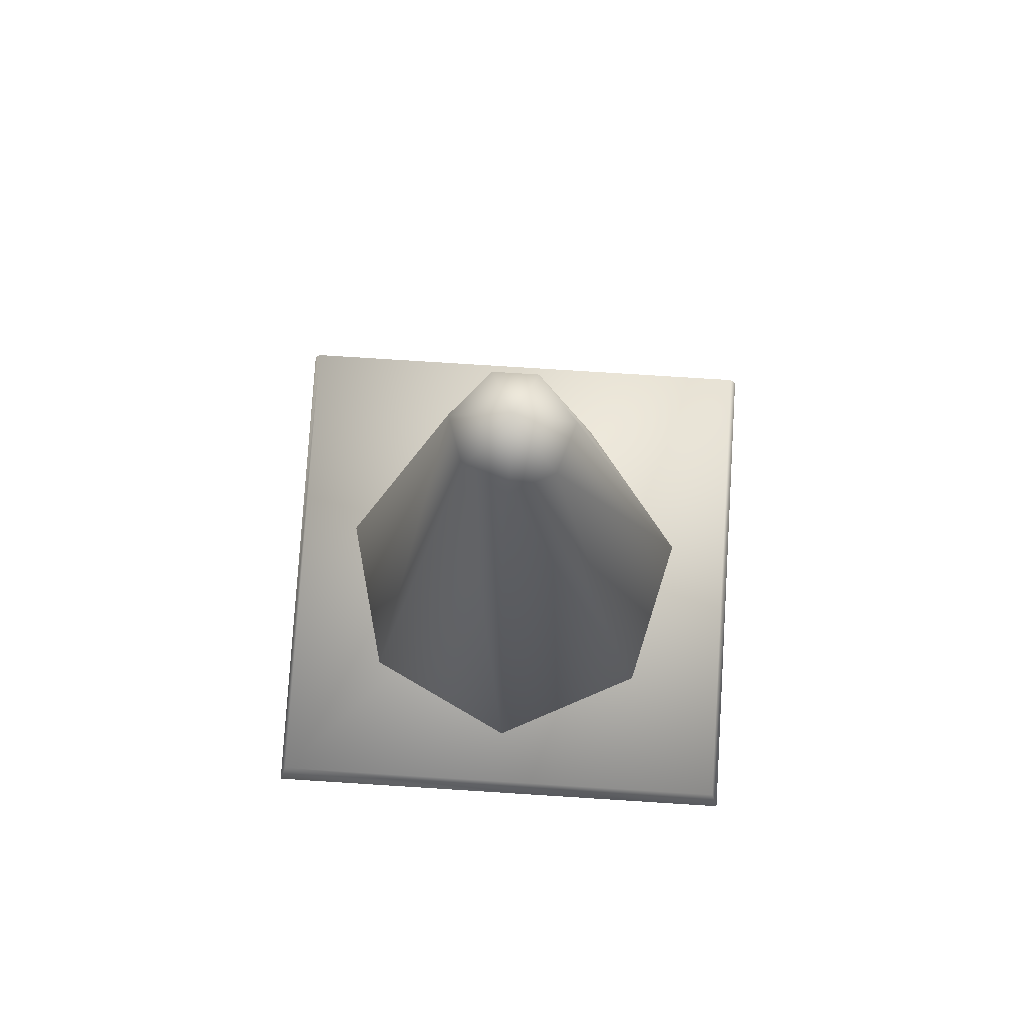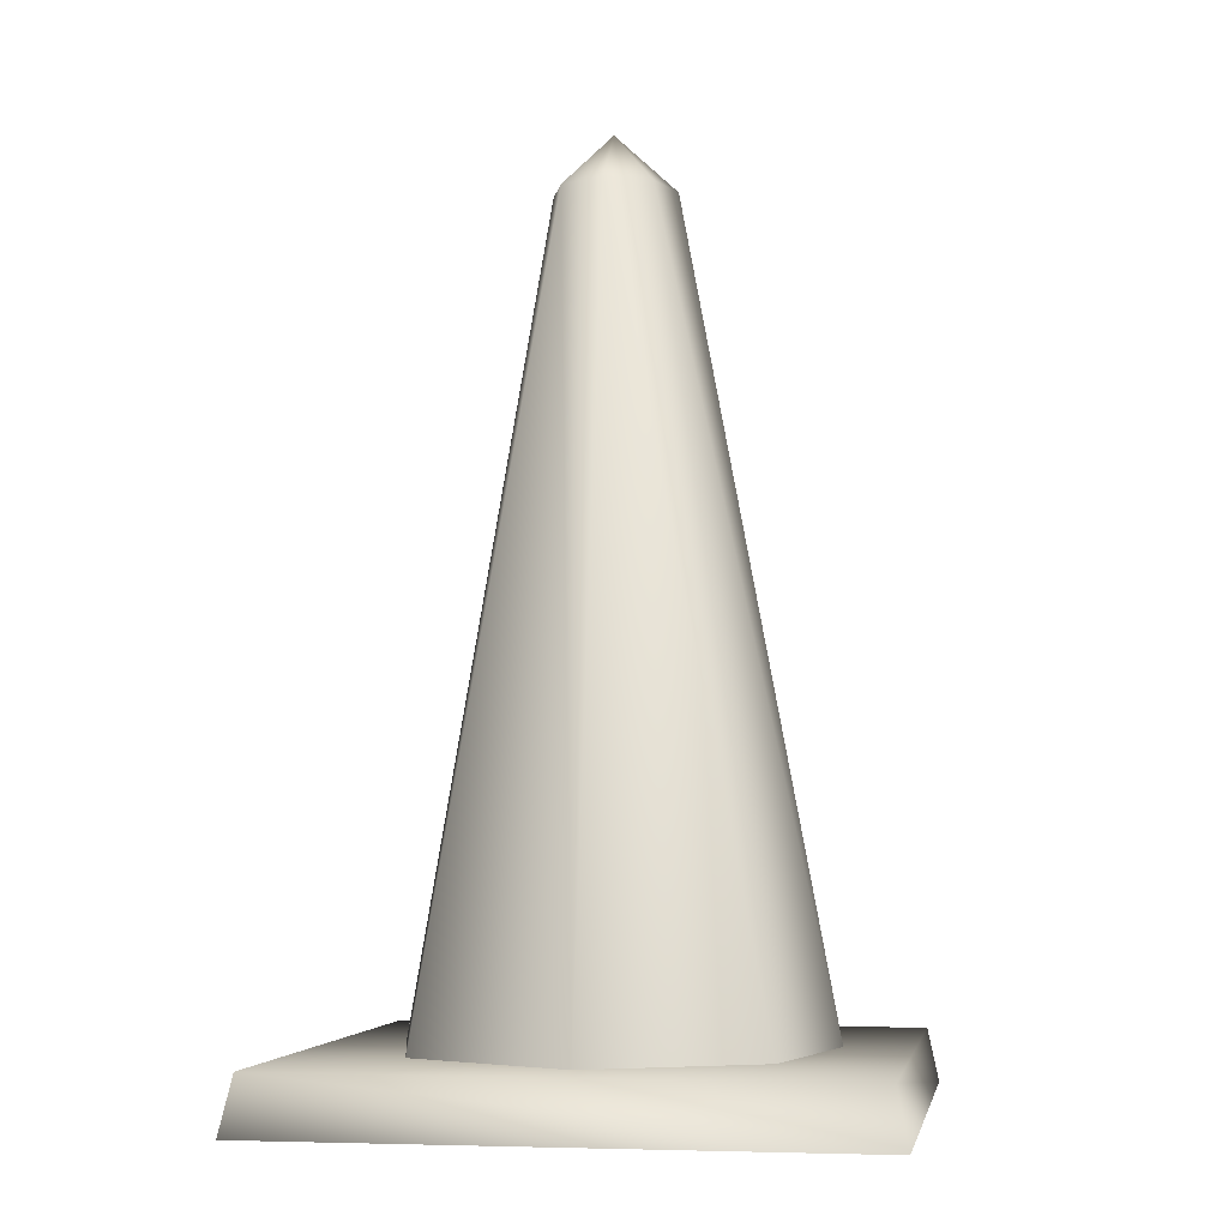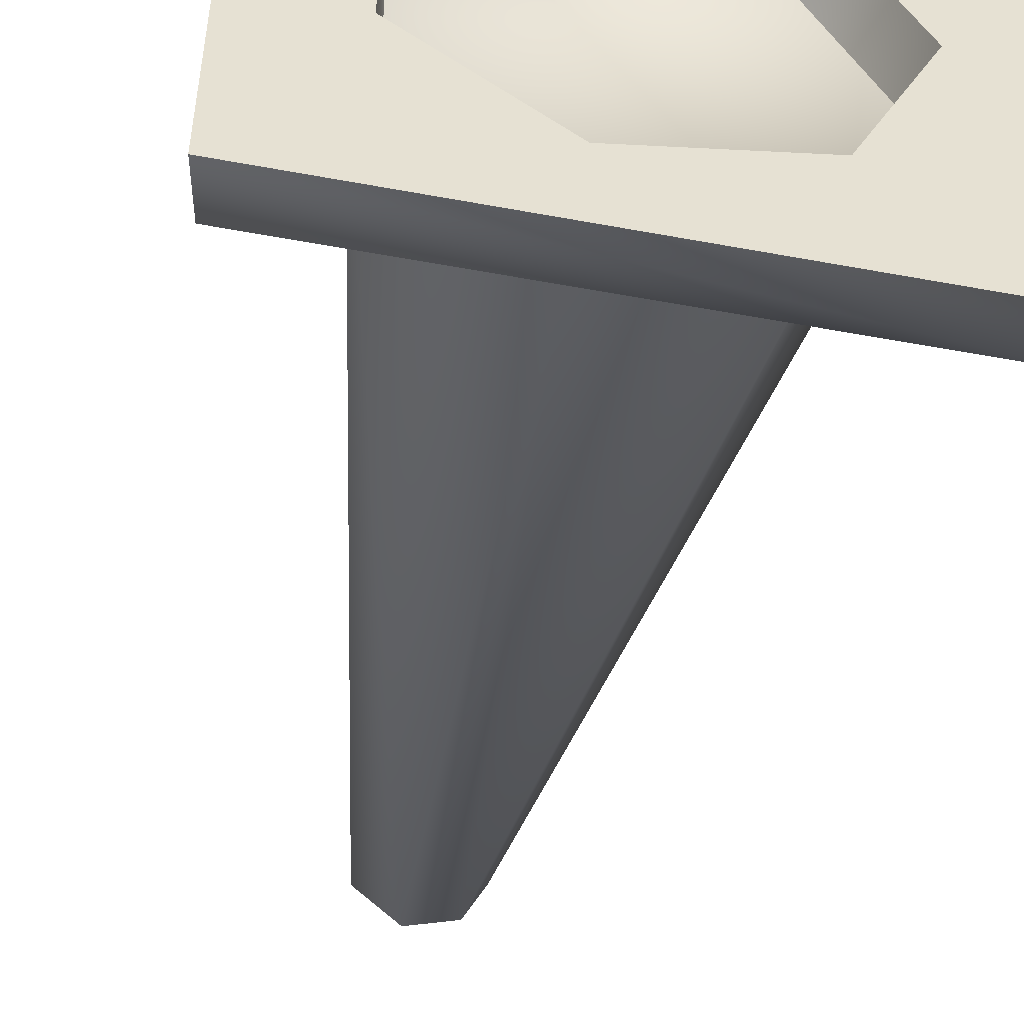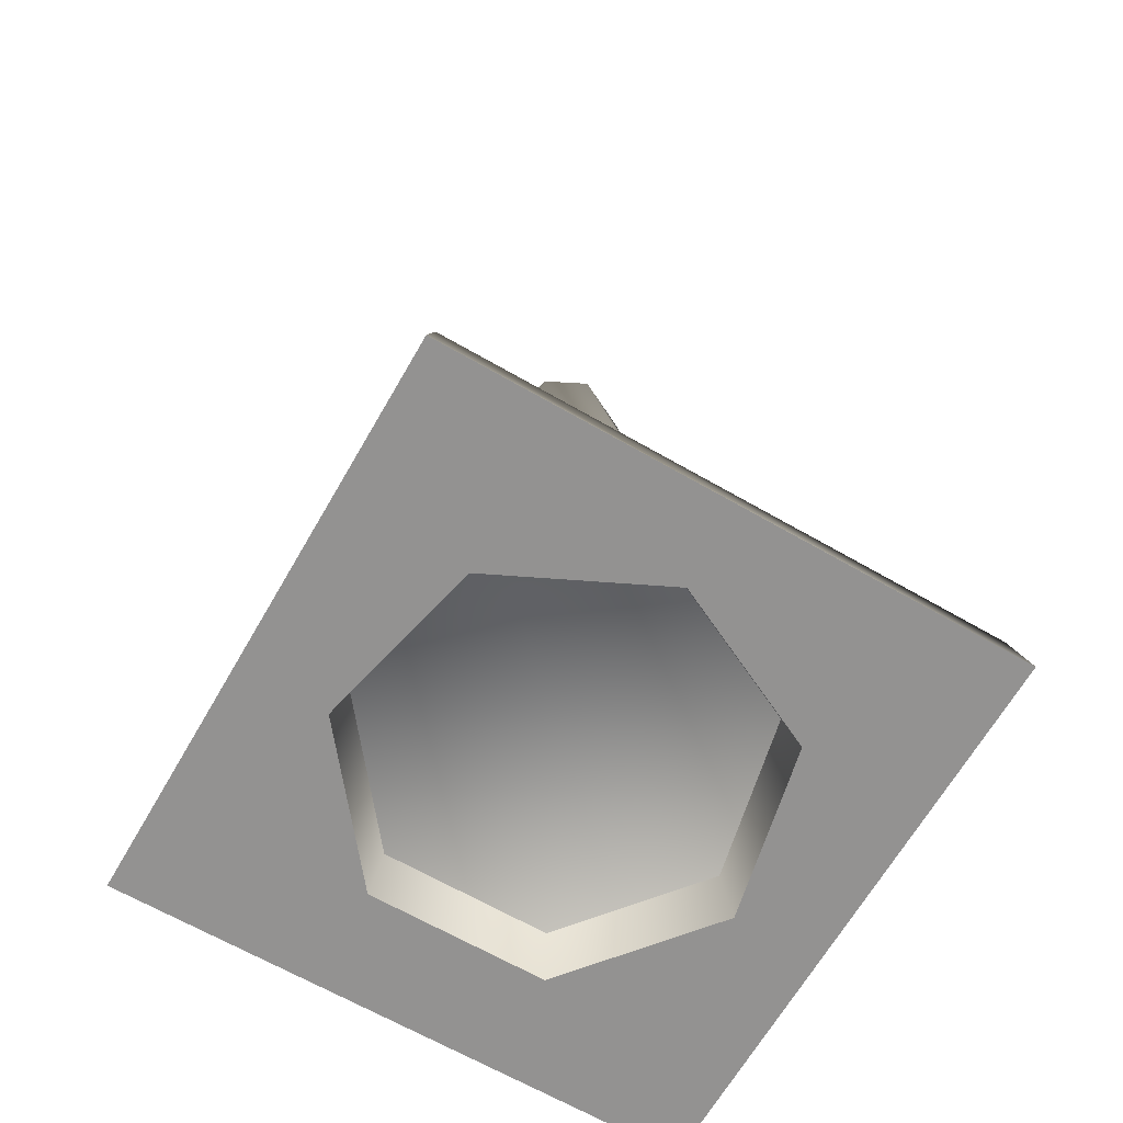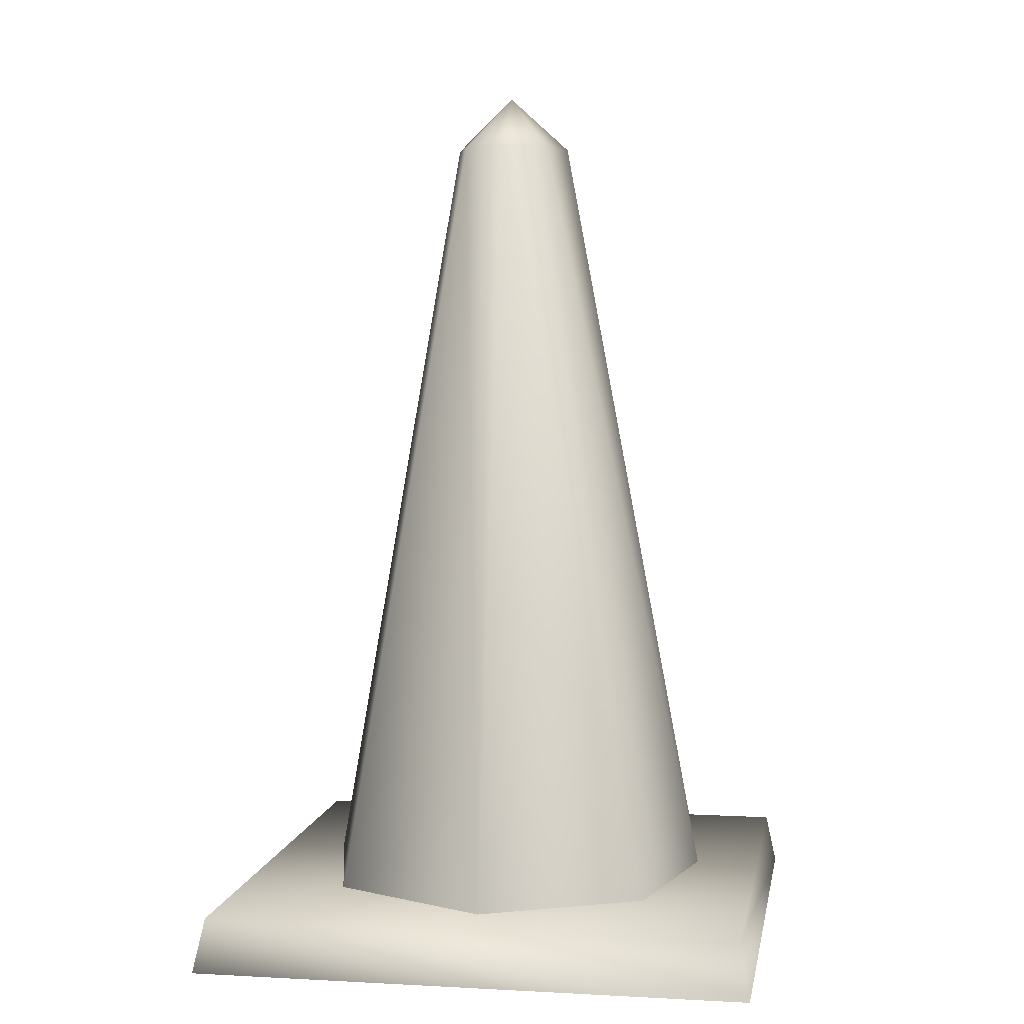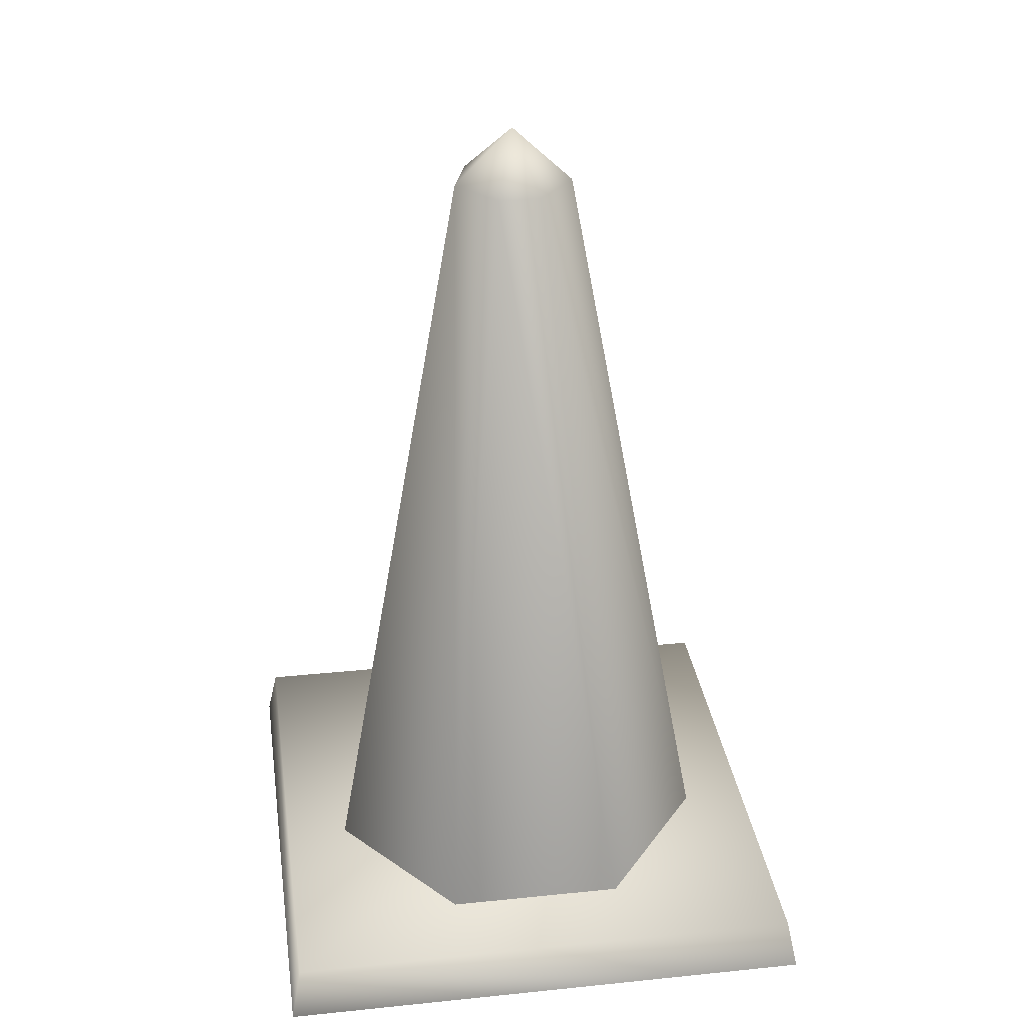
<metadata>
{"format":"obj","ext":"obj","renderer":"f3d","projection":"perspective","resolution":1024,"background":"white","views":[{"elev":79.0,"azim":93.6,"up":"+Y"},{"elev":-4.7,"azim":99.6,"up":"+Y"},{"elev":-50.7,"azim":-11.5,"up":"+Z"},{"elev":-66.4,"azim":60.0,"up":"+Y"},{"elev":5.0,"azim":99.6,"up":"+Y"},{"elev":31.9,"azim":-98.2,"up":"+Y"}]}
</metadata>
<code>
v 11 173 0
v 7 173 8
v 39 26 0
v 7 173 8
v 24 26 30
v 39 26 0
v 7 173 8
v -2 173 11
v 24 26 30
v -2 173 11
v -8 26 38
v 24 26 30
v -2 173 11
v -10 173 4
v -8 26 38
v -10 173 4
v -35 26 17
v -8 26 38
v -10 173 4
v -10 173 -4
v -35 26 17
v -10 173 -4
v -35 26 -17
v -35 26 17
v -10 173 -4
v -2 173 -11
v -35 26 -17
v -2 173 -11
v -8 26 -38
v -35 26 -17
v -2 173 -11
v 7 173 -8
v -8 26 -38
v 7 173 -8
v 24 26 -30
v -8 26 -38
v 7 173 -8
v 11 173 0
v 24 26 -30
v 11 173 0
v 39 26 0
v 24 26 -30
v 7 173 8
v 11 173 0
v 0 183 0
v -2 173 11
v 7 173 8
v 0 183 0
v -10 173 4
v -2 173 11
v 0 183 0
v -10 173 -4
v -10 173 4
v 0 183 0
v -2 173 -11
v -10 173 -4
v 0 183 0
v 7 173 -8
v -2 173 -11
v 0 183 0
v 11 173 0
v 7 173 -8
v 0 183 0
v 52 17 52
v -8 17 36
v 23 17 29
v 23 17 -29
v 52 17 -52
v 37 17 0
v 50 27 50
v 50 27 -50
v -50 27 -50
v -50 27 -50
v -50 27 50
v 50 27 50
v 50 27 -50
v 52 17 -52
v -52 17 -52
v -52 17 -52
v -50 27 -50
v 50 27 -50
v 50 27 50
v 52 17 52
v 52 17 -52
v 52 17 -52
v 50 27 -50
v 50 27 50
v -50 27 50
v -52 17 52
v 52 17 52
v 52 17 52
v 50 27 50
v -50 27 50
v -50 27 -50
v -52 17 -52
v -52 17 52
v -52 17 52
v -50 27 50
v -50 27 -50
v -8 17 -36
v 52 17 -52
v 23 17 -29
v 0 174 0
v -33 17 -16
v -8 17 -36
v -33 17 16
v -52 17 52
v -52 17 -52
v 52 17 52
v -52 17 52
v -8 17 36
v -52 17 -52
v 52 17 -52
v -8 17 -36
v -8 17 -36
v -33 17 -16
v -52 17 -52
v -8 17 -36
v 23 17 -29
v 0 174 0
v 37 17 0
v 52 17 -52
v 52 17 52
v 0 174 0
v 23 17 -29
v 37 17 0
v 23 17 29
v -8 17 36
v 0 174 0
v -33 17 -16
v -33 17 16
v -52 17 -52
v 0 174 0
v -33 17 16
v -33 17 -16
v -8 17 36
v -33 17 16
v 0 174 0
v -52 17 52
v -33 17 16
v -8 17 36
v 0 174 0
v 37 17 0
v 23 17 29
v 23 17 29
v 37 17 0
v 52 17 52
f 1 2 3
f 4 5 6
f 7 8 9
f 10 11 12
f 13 14 15
f 16 17 18
f 19 20 21
f 22 23 24
f 25 26 27
f 28 29 30
f 31 32 33
f 34 35 36
f 37 38 39
f 40 41 42
f 43 44 45
f 46 47 48
f 49 50 51
f 52 53 54
f 55 56 57
f 58 59 60
f 61 62 63
f 64 65 66
f 67 68 69
f 70 71 72
f 73 74 75
f 76 77 78
f 79 80 81
f 82 83 84
f 85 86 87
f 88 89 90
f 91 92 93
f 94 95 96
f 97 98 99
f 100 101 102
f 103 104 105
f 106 107 108
f 109 110 111
f 112 113 114
f 115 116 117
f 118 119 120
f 121 122 123
f 124 125 126
f 127 128 129
f 130 131 132
f 133 134 135
f 136 137 138
f 139 140 141
f 142 143 144
f 145 146 147

</code>
